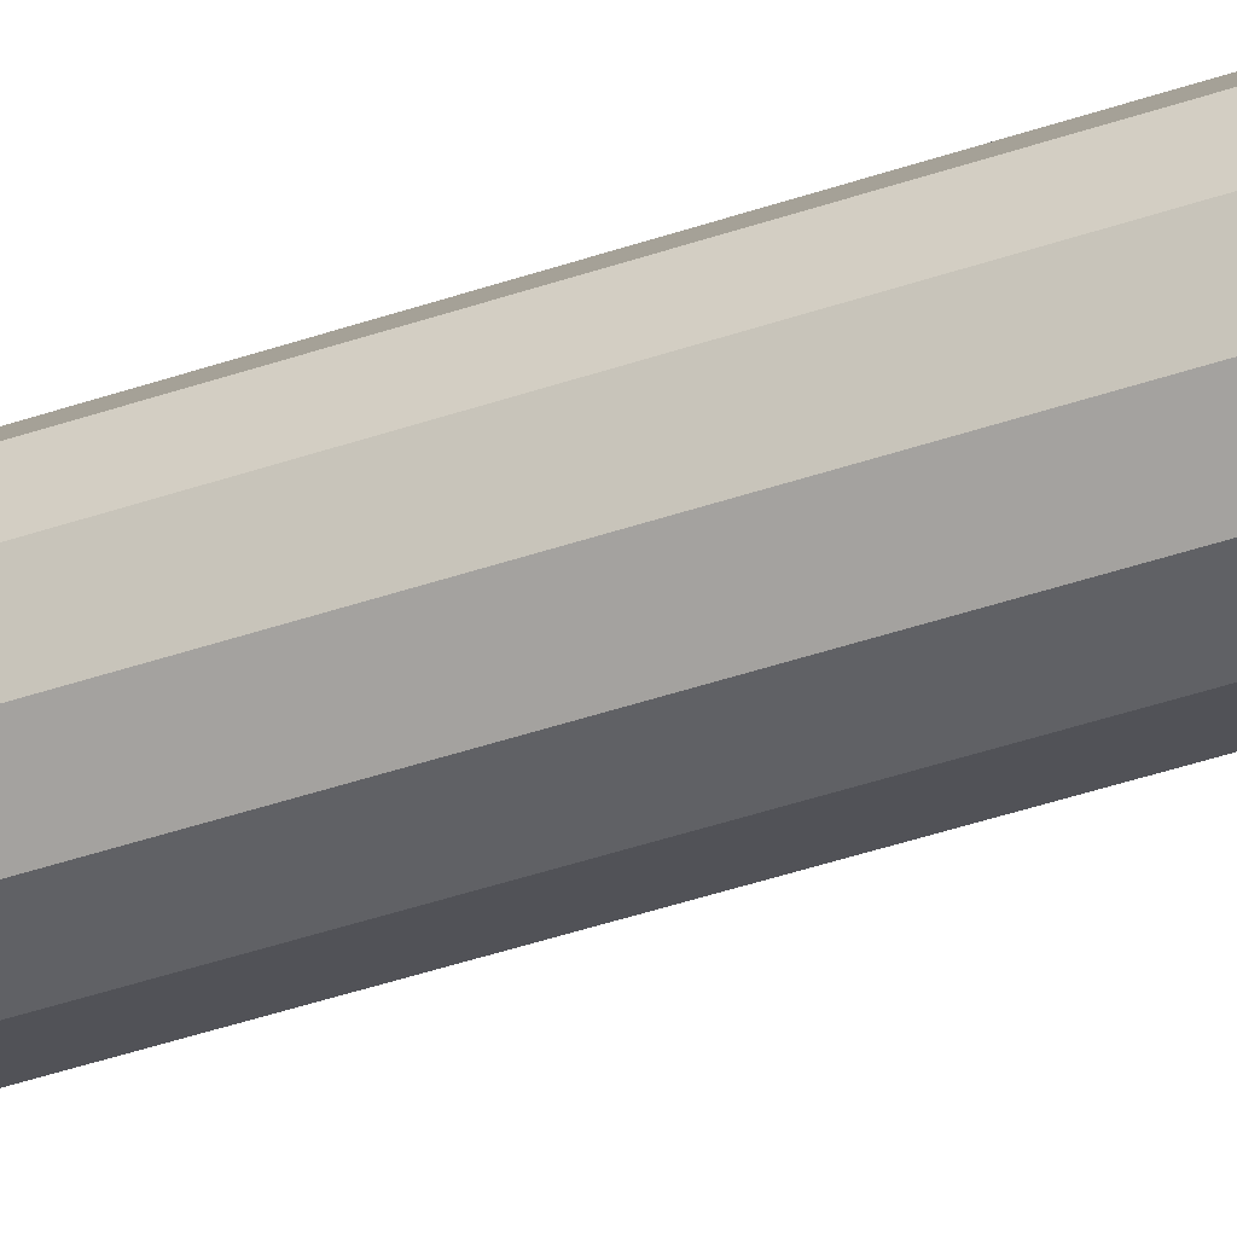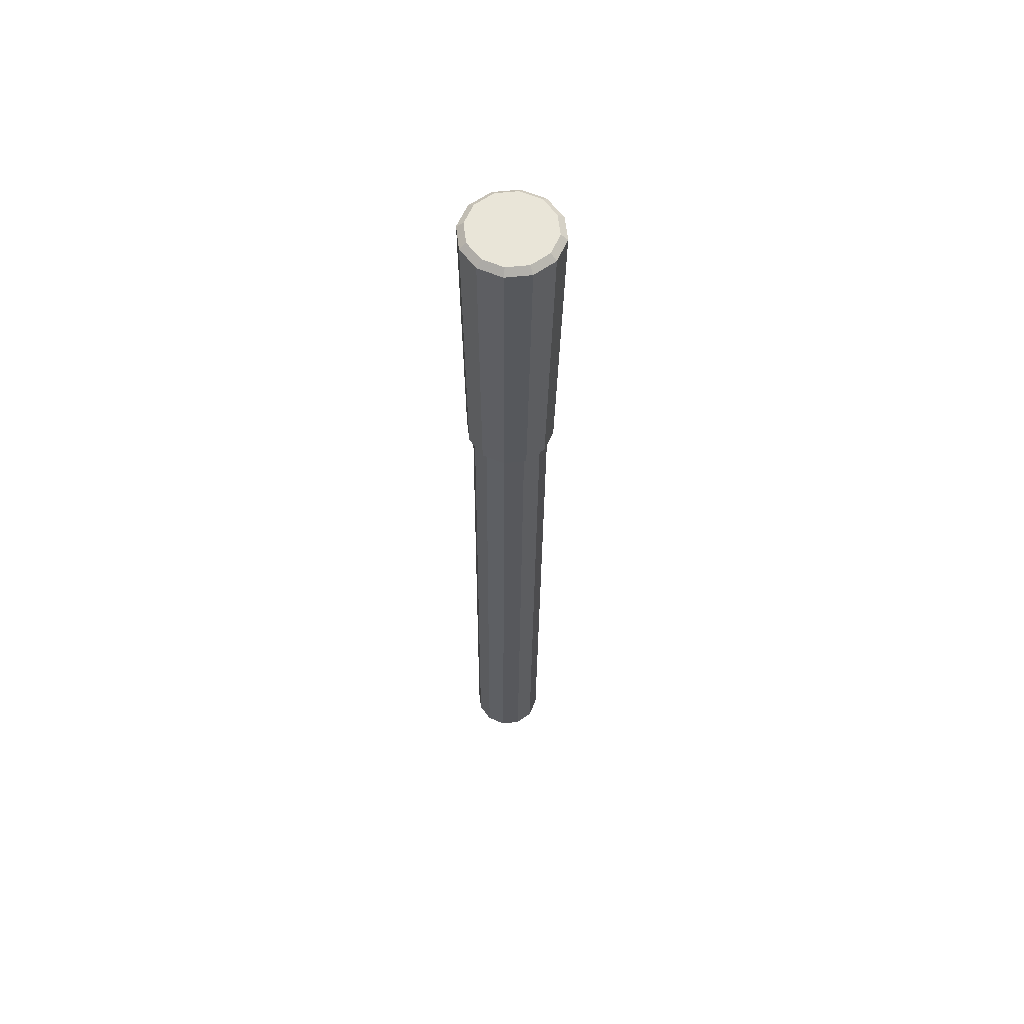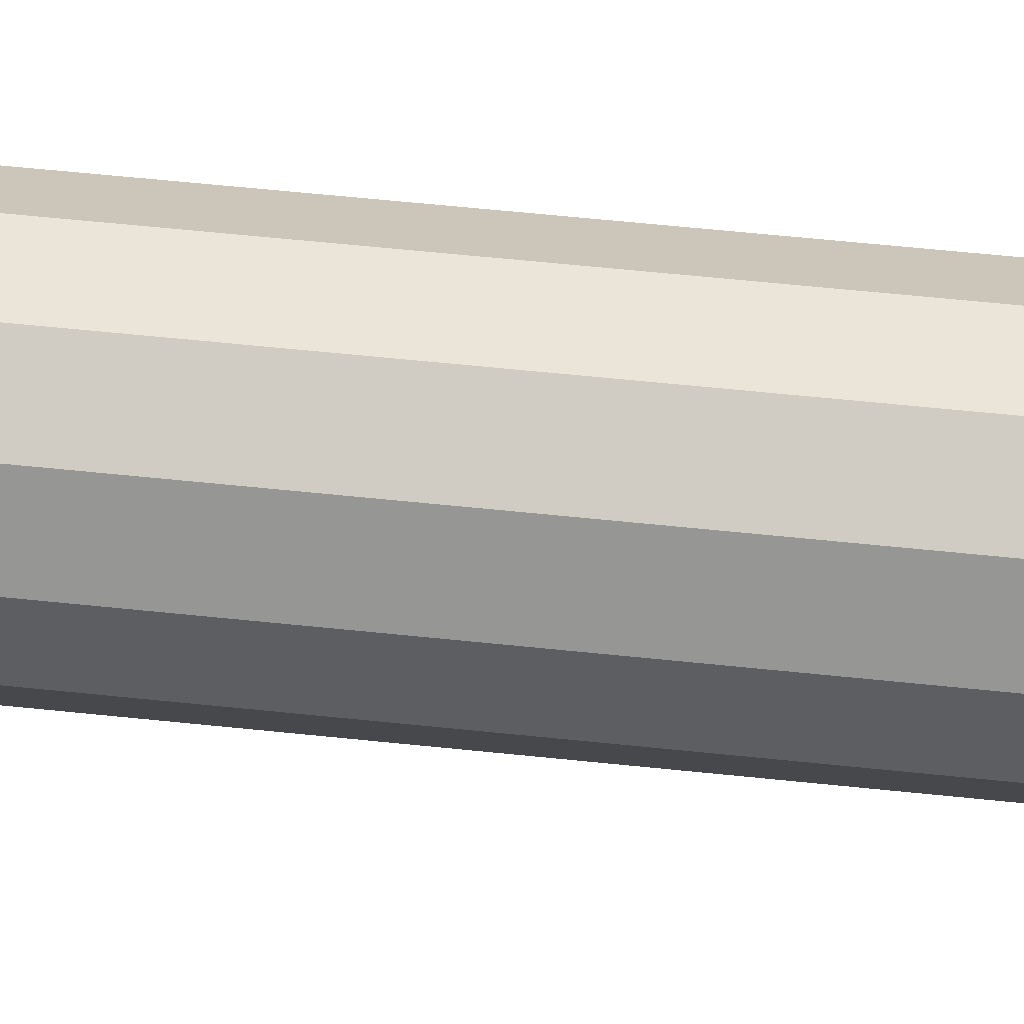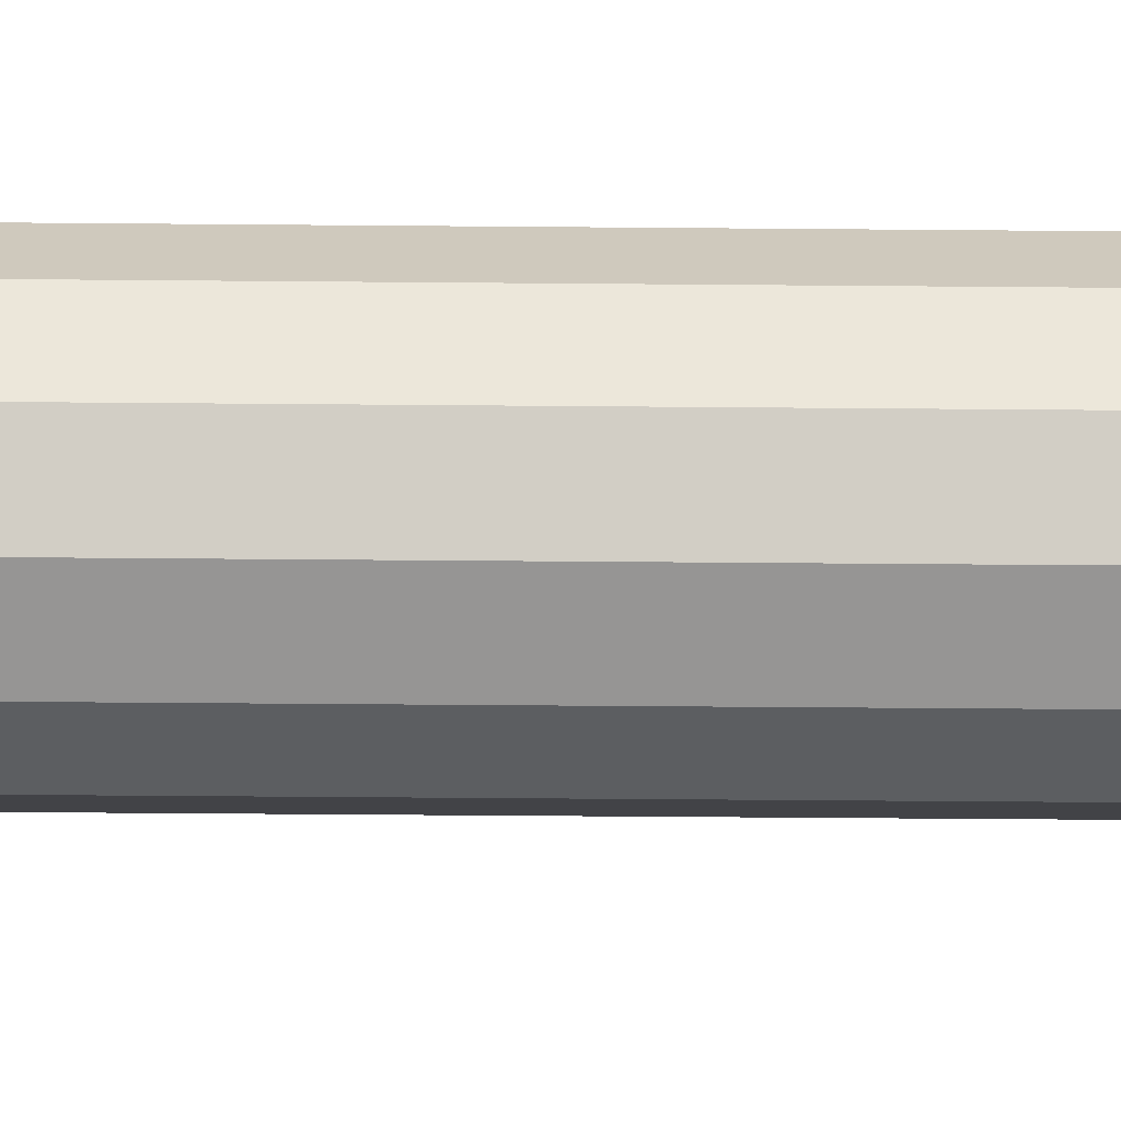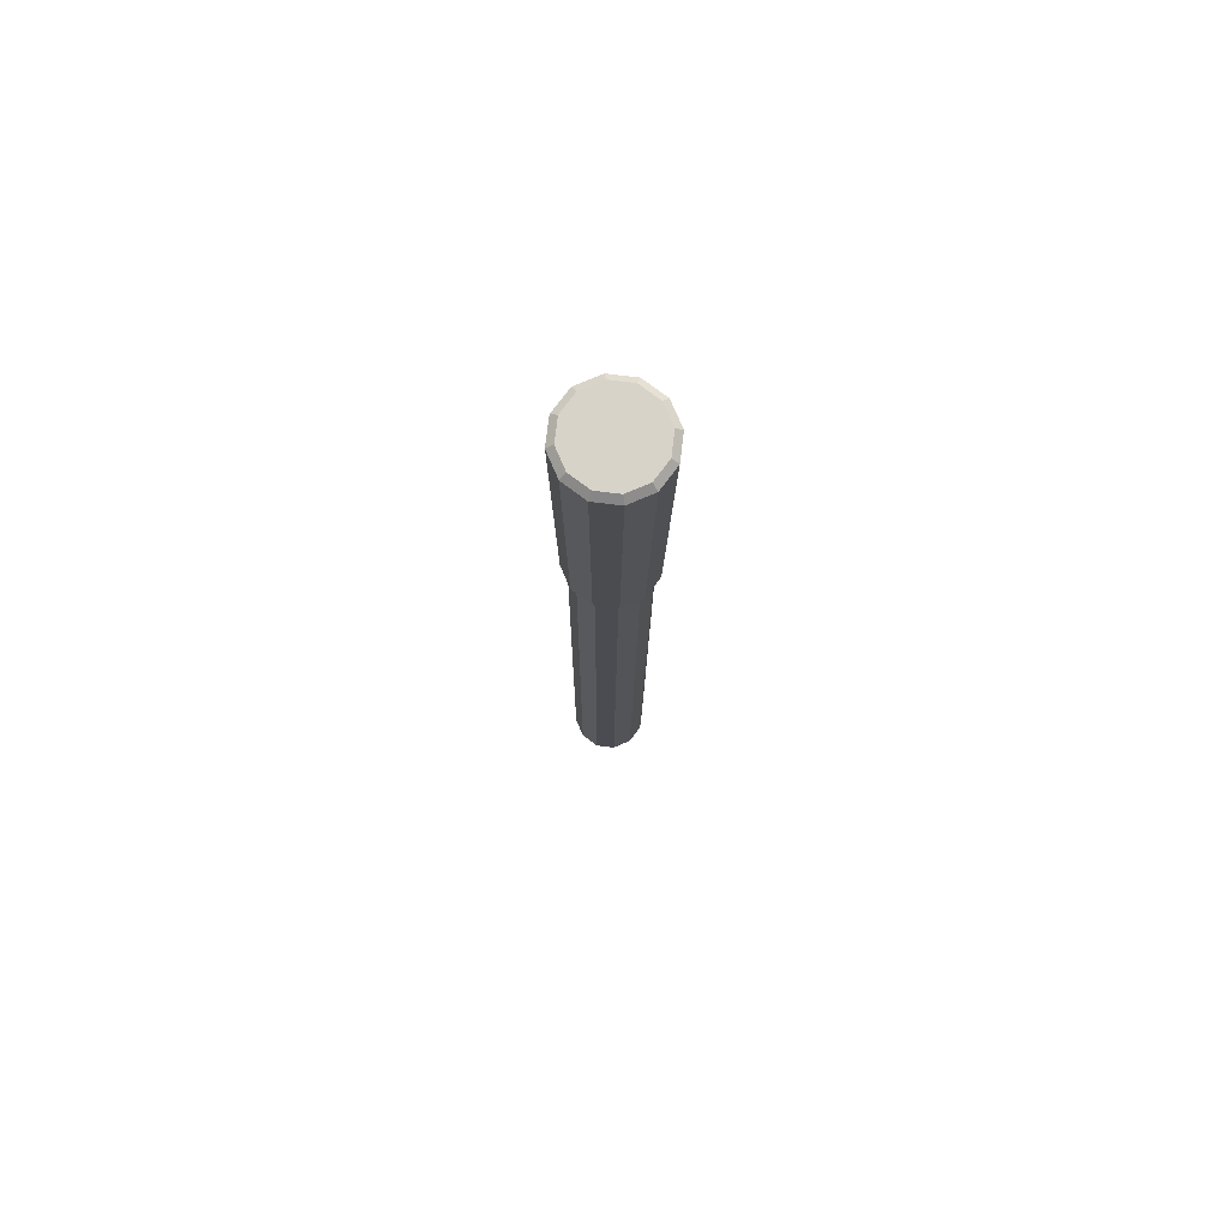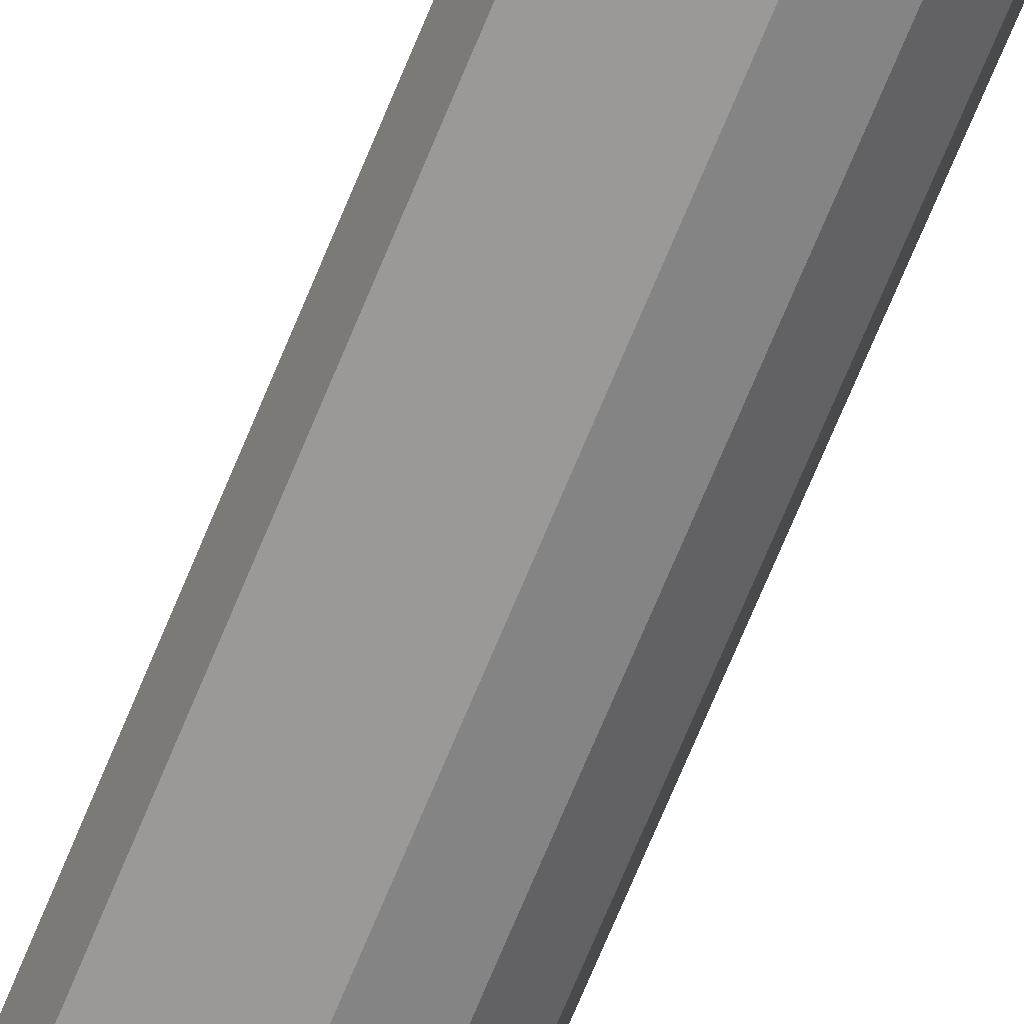
<metadata>
{"format":"obj","ext":"obj","renderer":"f3d","projection":"perspective","resolution":1024,"background":"white","views":[{"elev":-35.5,"azim":-65.1,"up":"+Z"},{"elev":60.4,"azim":38.9,"up":"+Y"},{"elev":36.0,"azim":-80.2,"up":"+Z"},{"elev":7.1,"azim":88.7,"up":"+Z"},{"elev":75.5,"azim":142.3,"up":"+Y"},{"elev":-67.6,"azim":158.1,"up":"+Z"}]}
</metadata>
<code>
o Lever_Cylinder.008
v 0.2434 1.418 0.4012
v 0.2434 0.9461 0.406
v 0.2527 1.266 0.4185
v 0.2435 1.266 0.4211
v 0.2344 1.266 0.4187
v 0.2276 1.266 0.412
v 0.2251 1.266 0.4029
v 0.2275 1.266 0.3937
v 0.2341 1.266 0.387
v 0.2432 1.266 0.3844
v 0.2524 1.266 0.3868
v 0.2592 1.266 0.3935
v 0.2617 1.266 0.4026
v 0.2593 1.266 0.4118
v 0.2553 1.416 0.4214
v 0.2436 1.416 0.4247
v 0.2436 1.268 0.4239
v 0.2318 1.416 0.4216
v 0.2329 1.268 0.4212
v 0.2232 1.416 0.4131
v 0.2251 1.268 0.4135
v 0.22 1.415 0.4014
v 0.2222 1.268 0.4029
v 0.223 1.415 0.3897
v 0.2249 1.268 0.3923
v 0.2315 1.415 0.381
v 0.2326 1.268 0.3845
v 0.2432 1.415 0.3778
v 0.2432 1.268 0.3815
v 0.2549 1.415 0.3808
v 0.2538 1.268 0.3843
v 0.2636 1.415 0.3893
v 0.2617 1.268 0.392
v 0.2668 1.415 0.401
v 0.2646 1.268 0.4025
v 0.2638 1.416 0.4128
v 0.2618 1.268 0.4132
v 0.2541 1.268 0.421
v 0.2436 0.9463 0.4243
v 0.2527 0.9462 0.4218
v 0.2344 0.9462 0.4219
v 0.2276 0.9462 0.4153
v 0.2251 0.9461 0.4062
v 0.2275 0.946 0.397
v 0.2341 0.9459 0.3902
v 0.2433 0.9459 0.3877
v 0.2524 0.9459 0.3901
v 0.2592 0.946 0.3967
v 0.2617 0.9461 0.4059
v 0.2593 0.9462 0.415
v 0.2536 1.418 0.4186
v 0.2436 1.418 0.4214
v 0.2334 1.418 0.4188
v 0.2259 1.418 0.4115
v 0.2231 1.418 0.4014
v 0.2258 1.418 0.3912
v 0.2331 1.418 0.3838
v 0.2432 1.418 0.381
v 0.2534 1.418 0.3836
v 0.2608 1.418 0.3909
v 0.2636 1.418 0.401
v 0.261 1.418 0.4112
f 3 40 39 4
f 4 39 41 5
f 5 41 42 6
f 6 42 43 7
f 7 43 44 8
f 8 44 45 9
f 9 45 46 10
f 10 46 47 11
f 11 47 48 12
f 12 48 49 13
f 13 49 50 14
f 14 50 40 3
f 58 57 26 28
f 6 7 23 21
f 53 52 16 18
f 14 3 38 37
f 7 8 25 23
f 60 59 30 32
f 55 54 20 22
f 8 9 27 25
f 62 61 34 36
f 57 56 24 26
f 9 10 29 27
f 10 11 31 29
f 36 37 38 15
f 34 35 37 36
f 32 33 35 34
f 30 31 33 32
f 28 29 31 30
f 26 27 29 28
f 24 25 27 26
f 22 23 25 24
f 20 21 23 22
f 18 19 21 20
f 16 17 19 18
f 15 38 17 16
f 51 62 36 15
f 13 14 37 35
f 5 6 21 19
f 12 13 35 33
f 56 55 22 24
f 61 60 32 34
f 4 5 19 17
f 11 12 33 31
f 54 53 18 20
f 3 4 17 38
f 59 58 28 30
f 52 51 15 16
f 2 39 40
f 2 41 39
f 2 42 41
f 2 43 42
f 2 44 43
f 2 45 44
f 2 46 45
f 2 47 46
f 2 48 47
f 2 49 48
f 2 50 49
f 2 40 50
f 1 51 52
f 1 52 53
f 1 53 54
f 1 54 55
f 1 55 56
f 1 56 57
f 1 57 58
f 1 58 59
f 1 59 60
f 1 60 61
f 1 61 62
f 1 62 51

</code>
